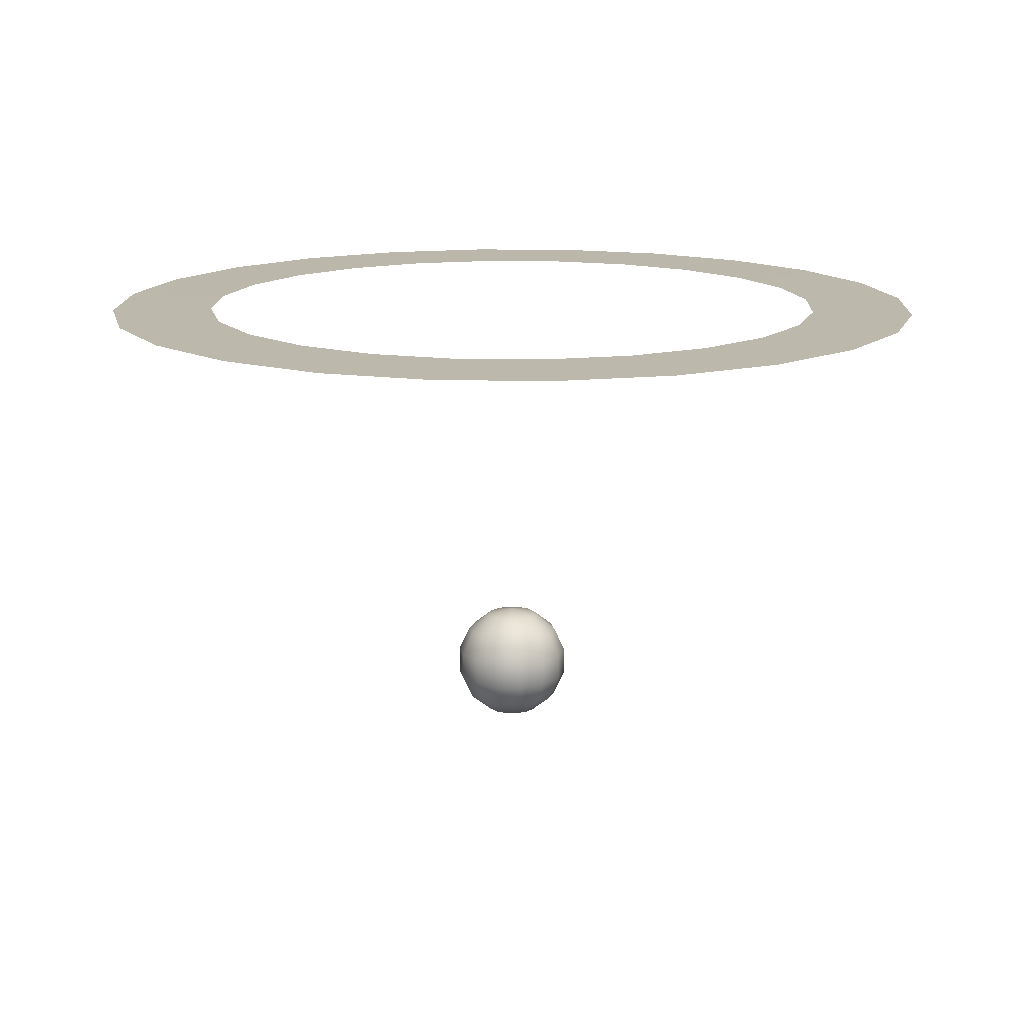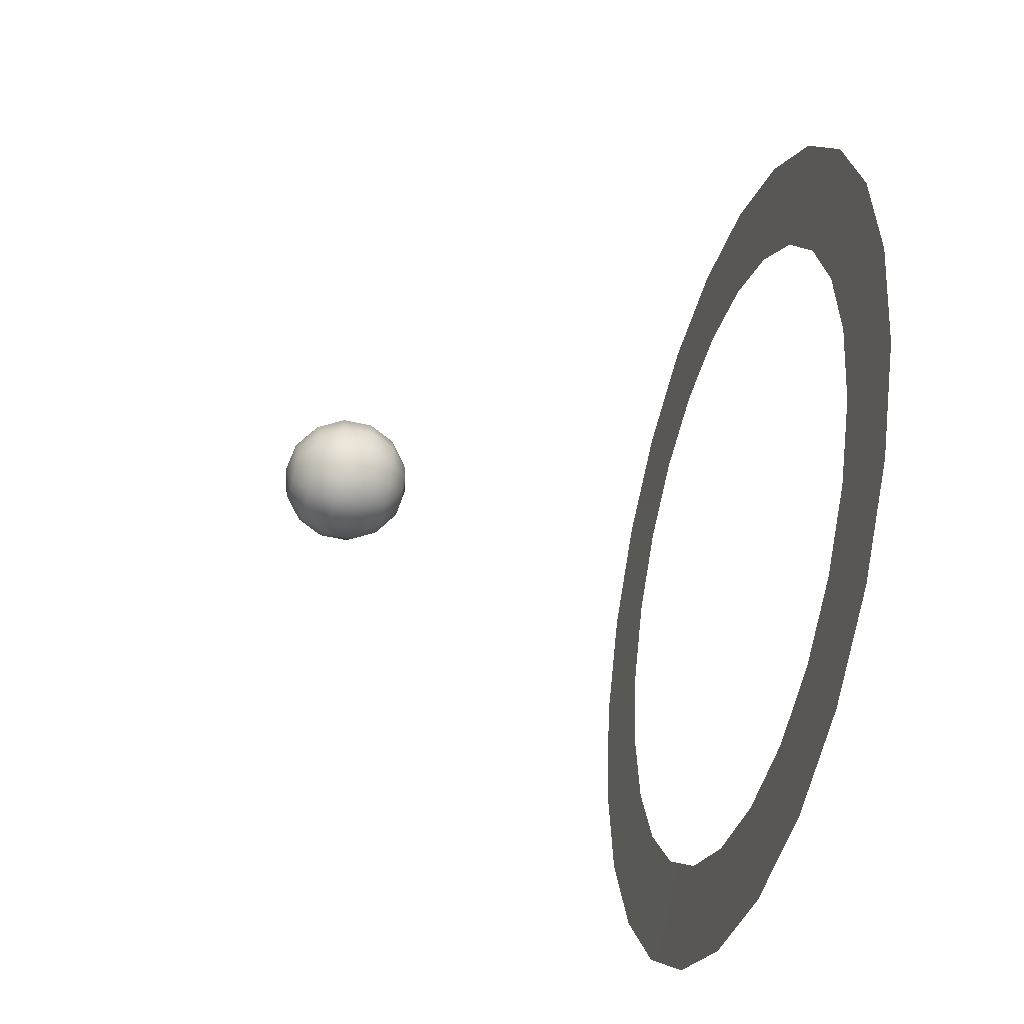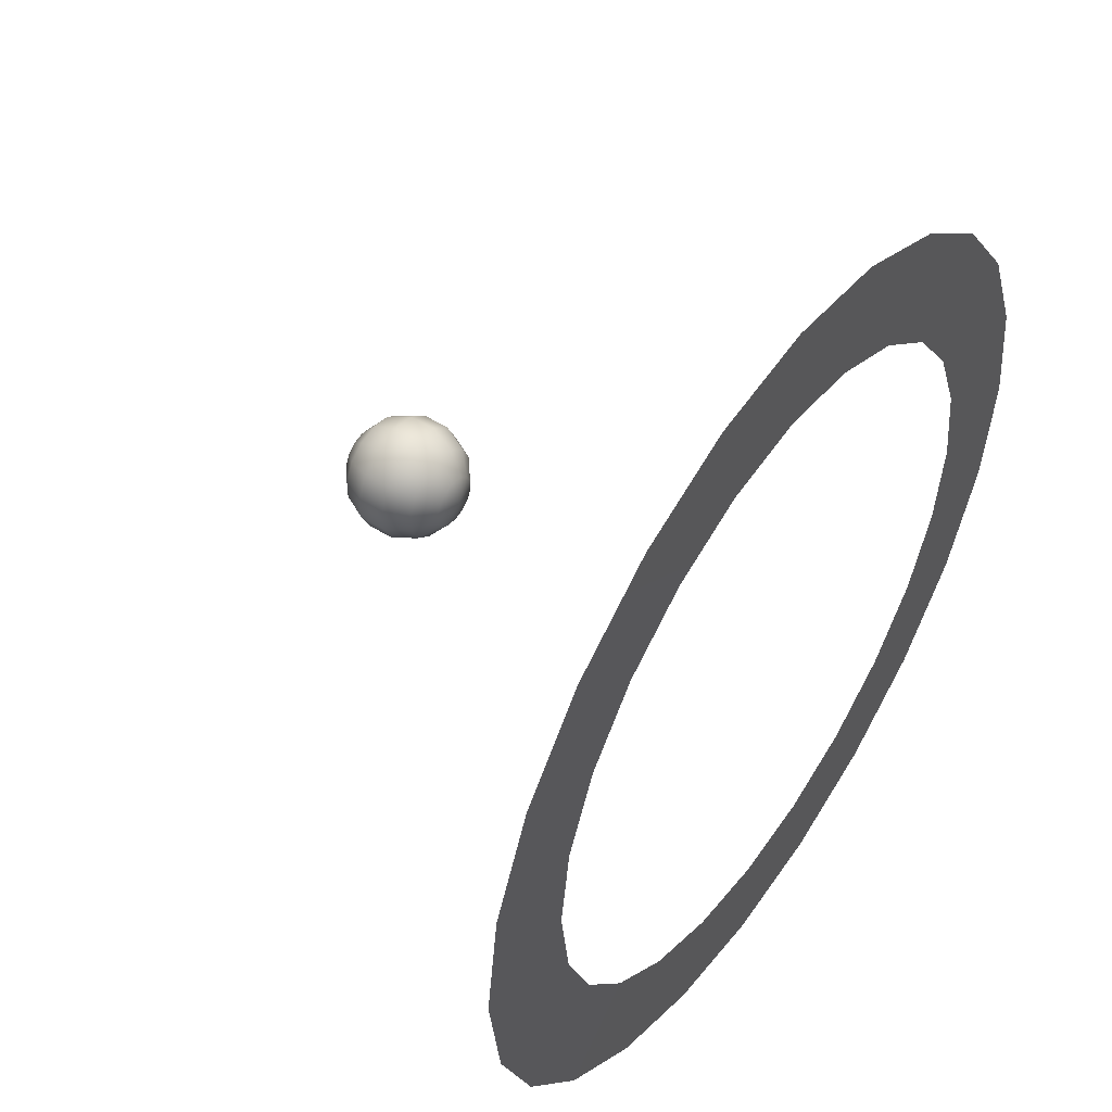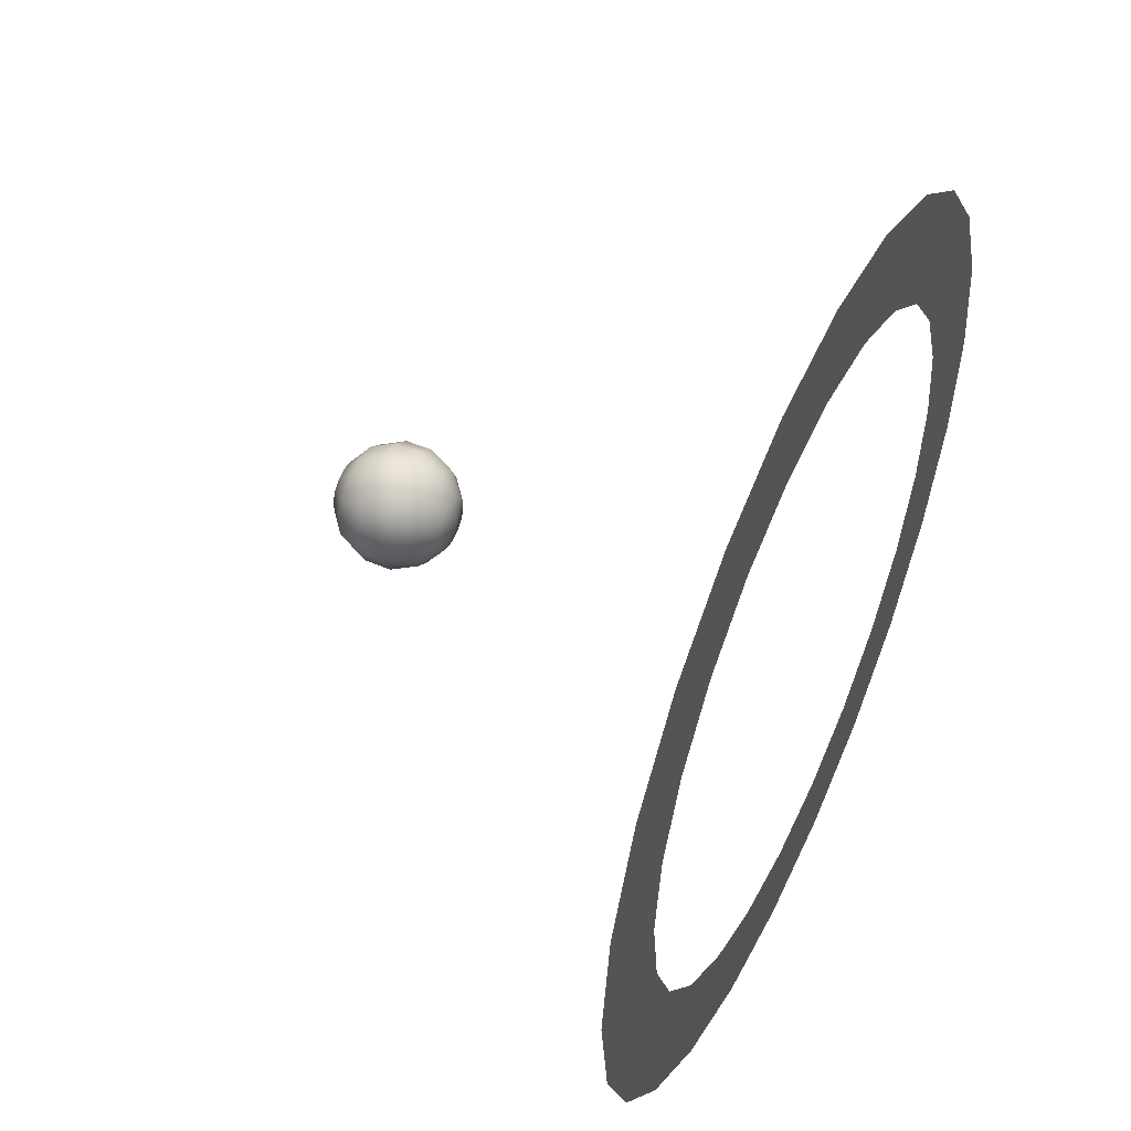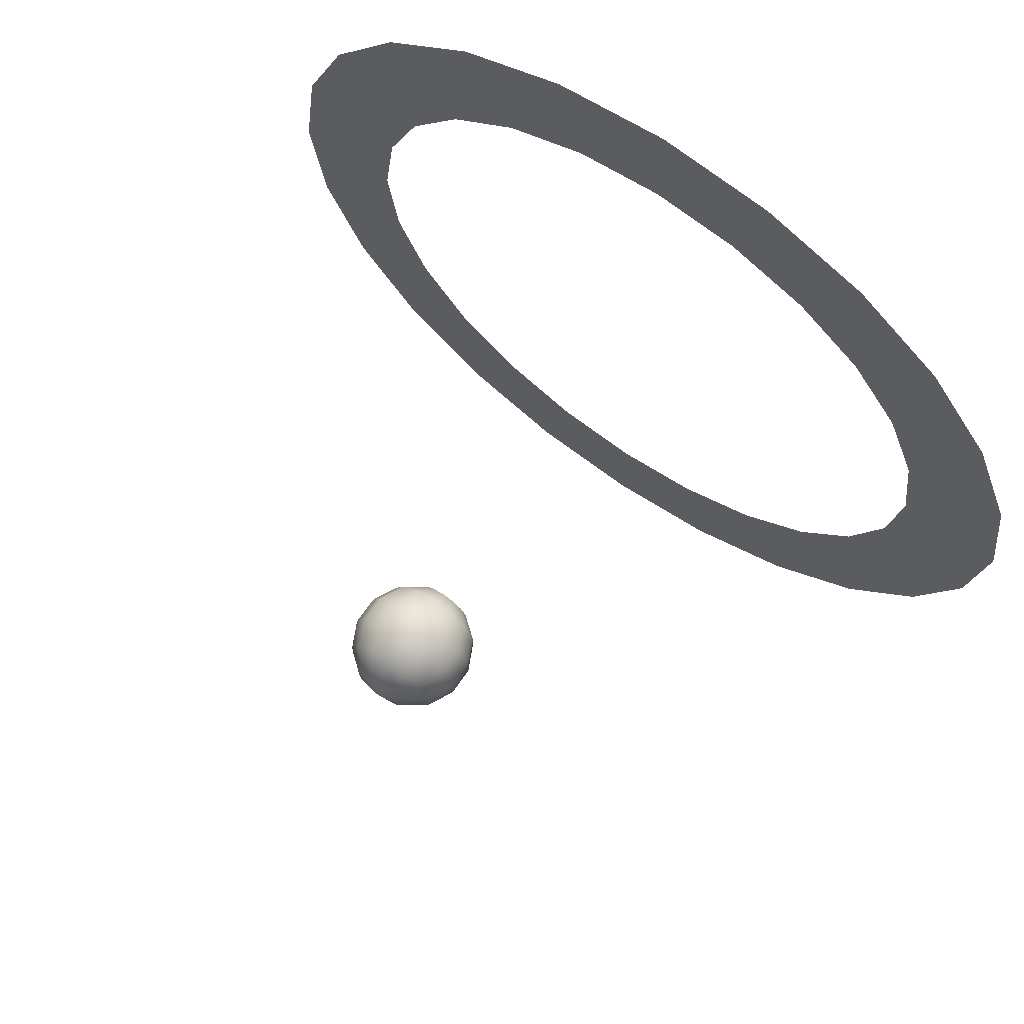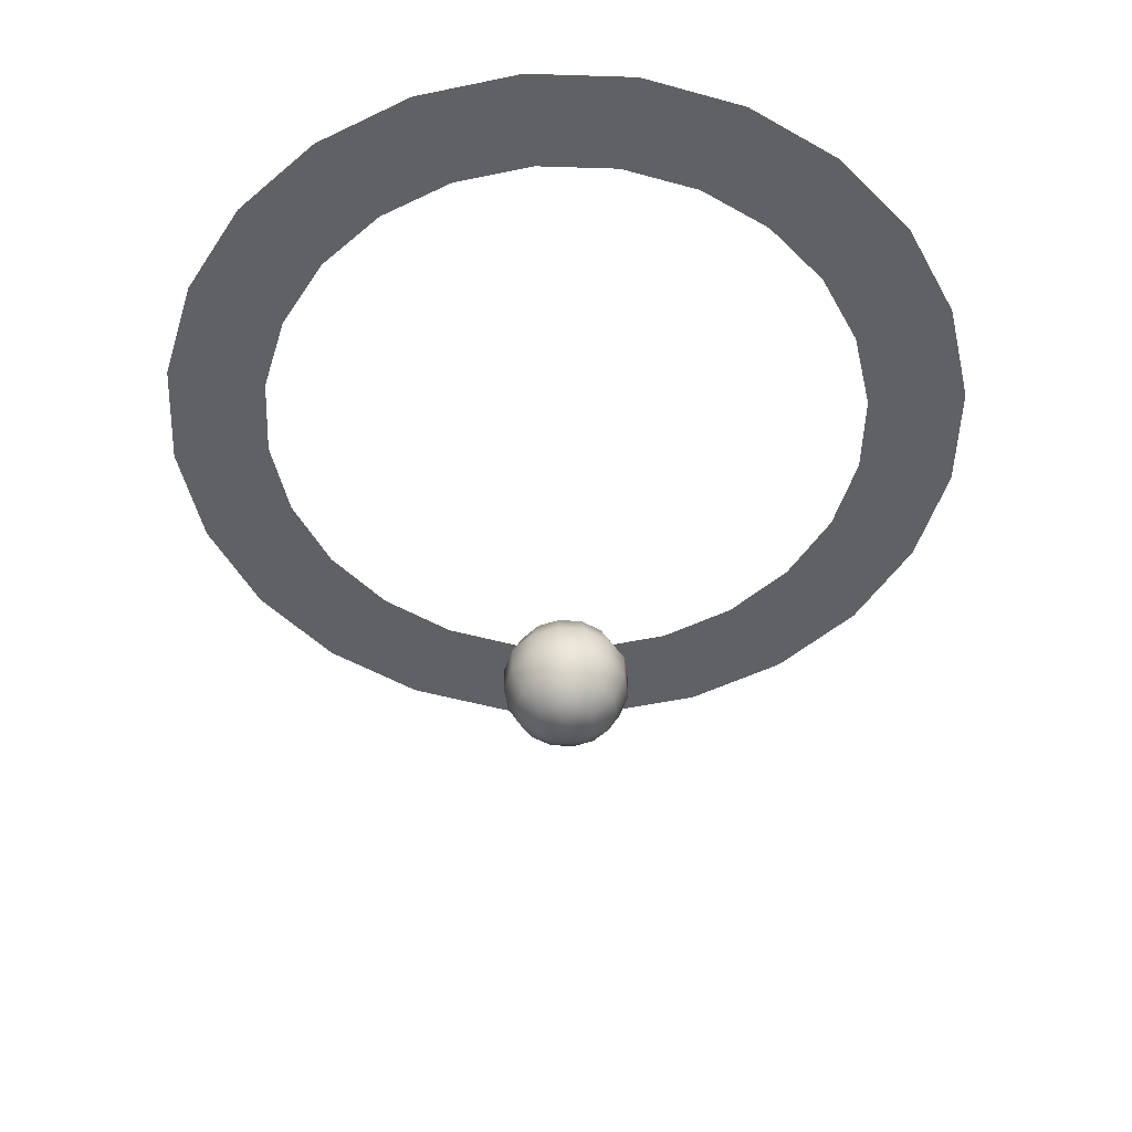
<metadata>
{"format":"obj","ext":"obj","renderer":"f3d","projection":"perspective","resolution":1024,"background":"white","views":[{"elev":14.6,"azim":144.5,"up":"+Z"},{"elev":-43.3,"azim":-105.5,"up":"+Y"},{"elev":49.9,"azim":-54.9,"up":"+Y"},{"elev":50.1,"azim":-64.8,"up":"+Y"},{"elev":69.8,"azim":-145.2,"up":"+Y"},{"elev":-49.7,"azim":-69.5,"up":"+Z"}]}
</metadata>
<code>
g SeparateMesh_Monster_Cottus_Model_Cottus_Head
v -1.11e-09 -0.0001912 4.166
v 1.047e-08 0.0898 4.146
v 0.03905 0.08089 4.146
v 2.204e-08 0.162 4.088
v 0.07036 0.1459 4.088
v 3.13e-08 0.202 4.005
v 0.07036 0.05592 4.146
v 0.08774 0.182 4.005
v 3.643e-08 0.202 3.913
v 0.1268 0.1009 4.088
v 0.08774 0.182 3.913
v 3.639e-08 0.162 3.83
v 0.08774 0.01983 4.146
v 0.1581 0.1259 4.005
v 0.07036 0.1459 3.83
v 3.121e-08 0.0898 3.772
v 0.1581 0.03589 4.088
v 0.1581 0.1259 3.913
v 0.03905 0.08089 3.772
v 2.191e-08 -0.0001912 3.752
v 0.1268 0.1009 3.83
v 0.1971 0.0448 4.005
v 0.08774 -0.02022 4.146
v 0.1581 -0.03627 4.088
v 0.1971 0.0448 3.913
v 0.07036 0.05592 3.772
v 0.07036 -0.0563 4.146
v 0.1971 -0.04519 4.005
v 0.1581 0.03589 3.83
v 0.03905 -0.08127 4.146
v -7.553e-09 -0.09018 4.146
v 0.1268 -0.1013 4.088
v 0.07036 -0.1463 4.088
v -1.044e-08 -0.1624 4.088
v 0.1971 -0.04519 3.913
v 0.1581 -0.1263 4.005
v 0.08774 -0.1824 4.005
v -9.2e-09 -0.2024 4.005
v 0.08774 0.01983 3.772
v 0.1581 -0.1263 3.913
v 0.08774 -0.1824 3.913
v -4.078e-09 -0.2024 3.913
v 0.1581 -0.03628 3.83
v 0.07036 -0.1463 3.83
v 3.912e-09 -0.1624 3.83
v 0.1268 -0.1013 3.83
v 0.08774 -0.02022 3.772
v 0.07036 -0.0563 3.772
v 0.03905 -0.08127 3.772
v 1.319e-08 -0.09018 3.772
v -1.11e-09 -0.0001912 4.166
v -7.553e-09 -0.09018 4.146
v -0.03905 -0.08127 4.146
v -1.044e-08 -0.1624 4.088
v -0.07036 -0.1463 4.088
v -9.2e-09 -0.2024 4.005
v -0.07036 -0.0563 4.146
v -0.08774 -0.1824 4.005
v -4.078e-09 -0.2024 3.913
v -0.1268 -0.1013 4.088
v -0.08774 -0.1824 3.913
v 3.912e-09 -0.1624 3.83
v -0.08774 -0.02022 4.146
v -0.1581 -0.1263 4.005
v -0.07036 -0.1463 3.83
v 1.319e-08 -0.09018 3.772
v -0.1581 -0.03628 4.088
v -0.1581 -0.1263 3.913
v -0.03905 -0.08127 3.772
v 2.191e-08 -0.0001912 3.752
v -0.1268 -0.1013 3.83
v -0.1971 -0.04519 4.005
v -0.08774 0.01983 4.146
v -0.1581 0.03589 4.088
v -0.1971 -0.04519 3.913
v -0.07036 -0.0563 3.772
v -0.07036 0.05592 4.146
v -0.1971 0.0448 4.005
v -0.1581 -0.03628 3.83
v -0.03905 0.08089 4.146
v 1.047e-08 0.0898 4.146
v -0.1268 0.1009 4.088
v -0.07036 0.1459 4.088
v 2.204e-08 0.162 4.088
v -0.1971 0.0448 3.913
v -0.1581 0.1259 4.005
v -0.08774 0.182 4.005
v 3.13e-08 0.202 4.005
v -0.08774 -0.02022 3.772
v -0.1581 0.1259 3.913
v -0.08774 0.182 3.913
v 3.643e-08 0.202 3.913
v -0.1581 0.03589 3.83
v -0.07036 0.1459 3.83
v 3.639e-08 0.162 3.83
v -0.1268 0.1009 3.83
v -0.08774 0.01983 3.772
v -0.07036 0.05592 3.772
v -0.03905 0.08089 3.772
v 3.121e-08 0.0898 3.772
v 0.2869 1.071 5.347
v 7.42e-07 1.108 5.347
v 9.747e-07 1.463 5.347
v 0.3787 1.413 5.347
v -0.3787 1.413 5.347
v 0.5542 0.9599 5.347
v -0.2869 1.071 5.347
v 0.7316 1.267 5.347
v -0.7316 1.267 5.347
v 0.7837 0.7837 5.347
v -0.5542 0.9599 5.347
v 1.035 1.035 5.347
v -1.035 1.035 5.347
v 0.9599 0.5542 5.347
v -0.7837 0.7837 5.347
v 1.267 0.7316 5.347
v -1.267 0.7316 5.347
v 1.071 0.2869 5.347
v -0.9599 0.5542 5.347
v 1.413 0.3787 5.347
v -1.413 0.3787 5.347
v 1.108 -1.04e-06 5.347
v -1.071 0.2869 5.347
v 1.463 -1.288e-06 5.347
v -1.463 1.481e-07 5.347
v 1.071 -0.2869 5.347
v -1.108 5.262e-08 5.347
v 1.413 -0.3787 5.347
v -1.413 -0.3787 5.347
v 0.9599 -0.5542 5.347
v -1.071 -0.2869 5.347
v 1.267 -0.7316 5.347
v -1.267 -0.7316 5.347
v 0.7837 -0.7837 5.347
v -0.9599 -0.5542 5.347
v 1.035 -1.035 5.347
v -1.035 -1.035 5.347
v 0.5542 -0.9599 5.347
v -0.7837 -0.7837 5.347
v 0.7316 -1.267 5.347
v -0.7316 -1.267 5.347
v 0.2869 -1.071 5.347
v -0.5542 -0.9599 5.347
v 0.3787 -1.413 5.347
v -0.3787 -1.413 5.347
v -6.763e-07 -1.108 5.347
v -0.2869 -1.071 5.347
v -8.976e-07 -1.463 5.347
g SeparateMesh_Monster_Cottus_Model_Cottus_Head_0
f 3 2 1
f 4 2 3
f 5 4 3
f 6 4 5
f 7 3 1
f 5 3 7
f 8 6 5
f 9 6 8
f 10 5 7
f 8 5 10
f 11 9 8
f 12 9 11
f 13 7 1
f 10 7 13
f 14 8 10
f 11 8 14
f 15 12 11
f 16 12 15
f 17 10 13
f 14 10 17
f 18 11 14
f 15 11 18
f 19 16 15
f 16 19 20
f 19 15 21
f 21 15 18
f 18 14 22
f 22 14 17
f 17 13 23
f 23 13 1
f 24 17 23
f 22 17 24
f 25 18 22
f 21 18 25
f 26 19 21
f 19 26 20
f 27 23 1
f 24 23 27
f 28 22 24
f 25 22 28
f 29 21 25
f 26 21 29
f 30 27 1
f 31 30 1
f 32 24 27
f 32 27 30
f 28 24 32
f 33 30 31
f 33 32 30
f 34 33 31
f 35 25 28
f 29 25 35
f 36 28 32
f 36 32 33
f 35 28 36
f 37 33 34
f 37 36 33
f 38 37 34
f 39 26 29
f 26 39 20
f 40 35 36
f 40 36 37
f 41 37 38
f 41 40 37
f 42 41 38
f 43 29 35
f 39 29 43
f 43 35 40
f 44 41 42
f 45 44 42
f 46 40 41
f 46 43 40
f 44 46 41
f 47 39 43
f 47 43 46
f 39 47 20
f 48 47 46
f 48 46 44
f 47 48 20
f 49 44 45
f 49 48 44
f 48 49 20
f 50 49 45
f 49 50 20
f 53 52 51
f 54 52 53
f 55 54 53
f 56 54 55
f 57 53 51
f 55 53 57
f 58 56 55
f 59 56 58
f 60 55 57
f 58 55 60
f 61 59 58
f 62 59 61
f 63 57 51
f 60 57 63
f 64 58 60
f 61 58 64
f 65 62 61
f 66 62 65
f 67 60 63
f 64 60 67
f 68 61 64
f 65 61 68
f 69 66 65
f 66 69 70
f 69 65 71
f 71 65 68
f 68 64 72
f 72 64 67
f 67 63 73
f 73 63 51
f 74 67 73
f 72 67 74
f 75 68 72
f 71 68 75
f 76 69 71
f 69 76 70
f 77 73 51
f 74 73 77
f 78 72 74
f 75 72 78
f 79 71 75
f 76 71 79
f 80 77 51
f 81 80 51
f 82 74 77
f 82 77 80
f 78 74 82
f 83 80 81
f 83 82 80
f 84 83 81
f 85 75 78
f 79 75 85
f 86 78 82
f 86 82 83
f 85 78 86
f 87 83 84
f 87 86 83
f 88 87 84
f 89 76 79
f 76 89 70
f 90 85 86
f 90 86 87
f 91 87 88
f 91 90 87
f 92 91 88
f 93 79 85
f 89 79 93
f 93 85 90
f 94 91 92
f 95 94 92
f 96 90 91
f 96 93 90
f 94 96 91
f 97 89 93
f 97 93 96
f 89 97 70
f 98 97 96
f 98 96 94
f 97 98 70
f 99 94 95
f 99 98 94
f 98 99 70
f 100 99 95
f 99 100 70
f 103 102 101
f 104 103 101
f 103 105 102
f 104 101 106
f 105 107 102
f 108 104 106
f 105 109 107
f 108 106 110
f 109 111 107
f 112 108 110
f 109 113 111
f 112 110 114
f 113 115 111
f 116 112 114
f 113 117 115
f 116 114 118
f 117 119 115
f 120 116 118
f 117 121 119
f 120 118 122
f 121 123 119
f 124 120 122
f 121 125 123
f 124 122 126
f 125 127 123
f 128 124 126
f 125 129 127
f 128 126 130
f 129 131 127
f 132 128 130
f 129 133 131
f 132 130 134
f 133 135 131
f 136 132 134
f 133 137 135
f 136 134 138
f 137 139 135
f 140 136 138
f 137 141 139
f 140 138 142
f 141 143 139
f 144 140 142
f 141 145 143
f 144 142 146
f 145 147 143
f 148 144 146
f 148 146 147
f 145 148 147

</code>
